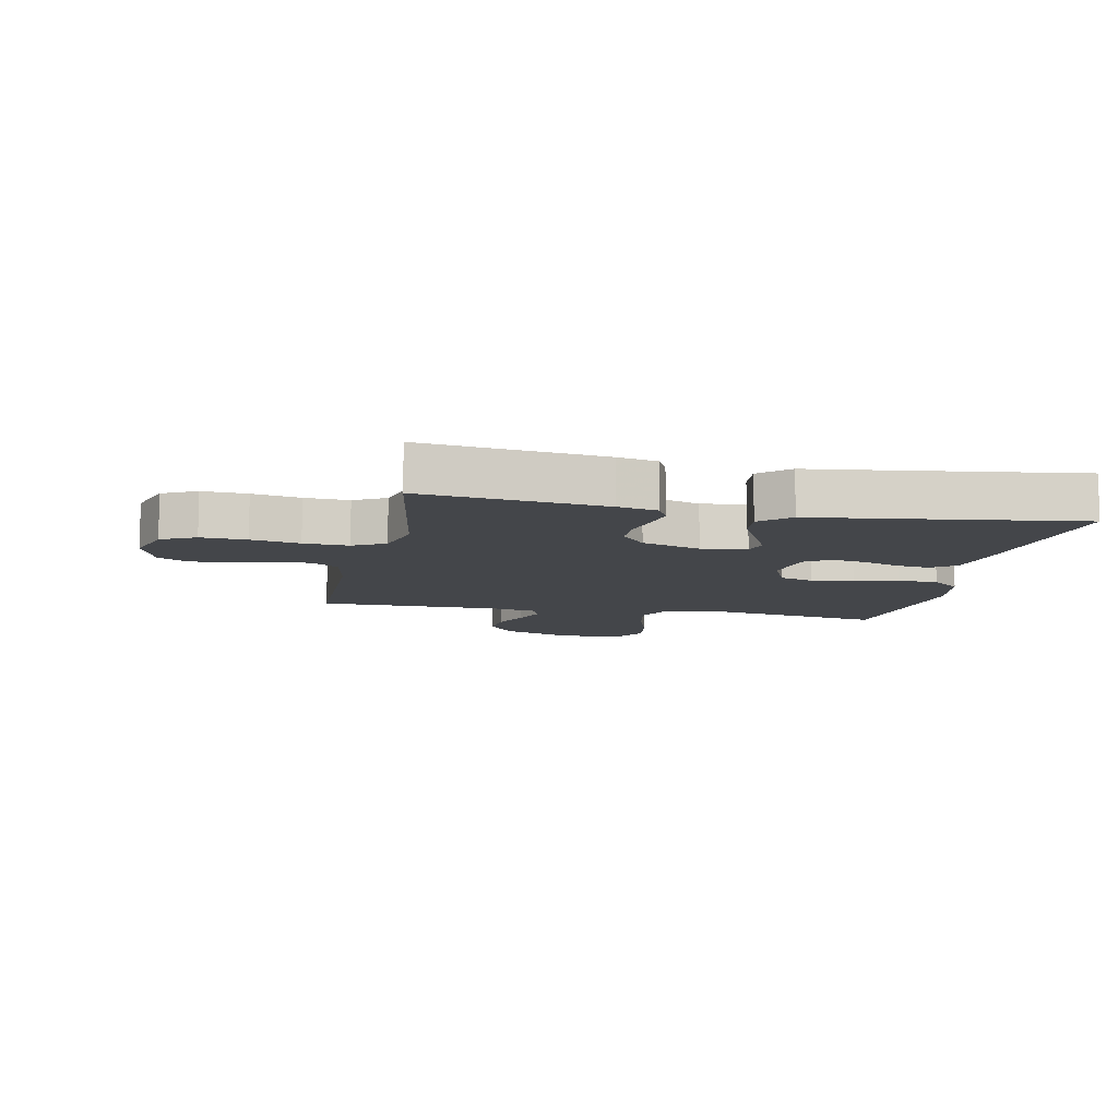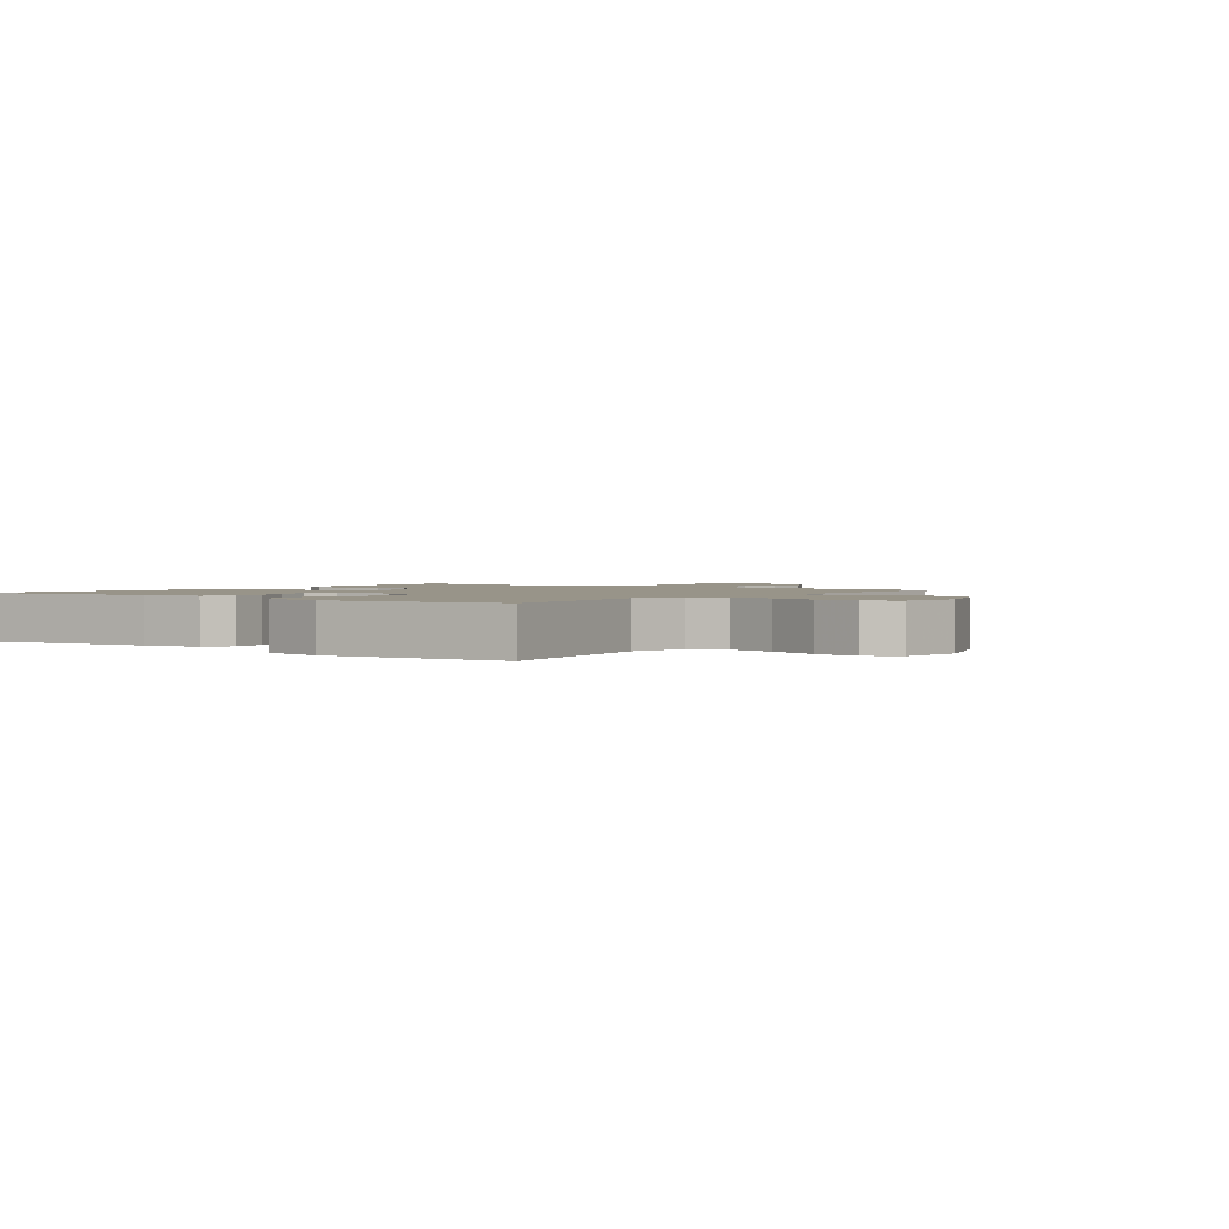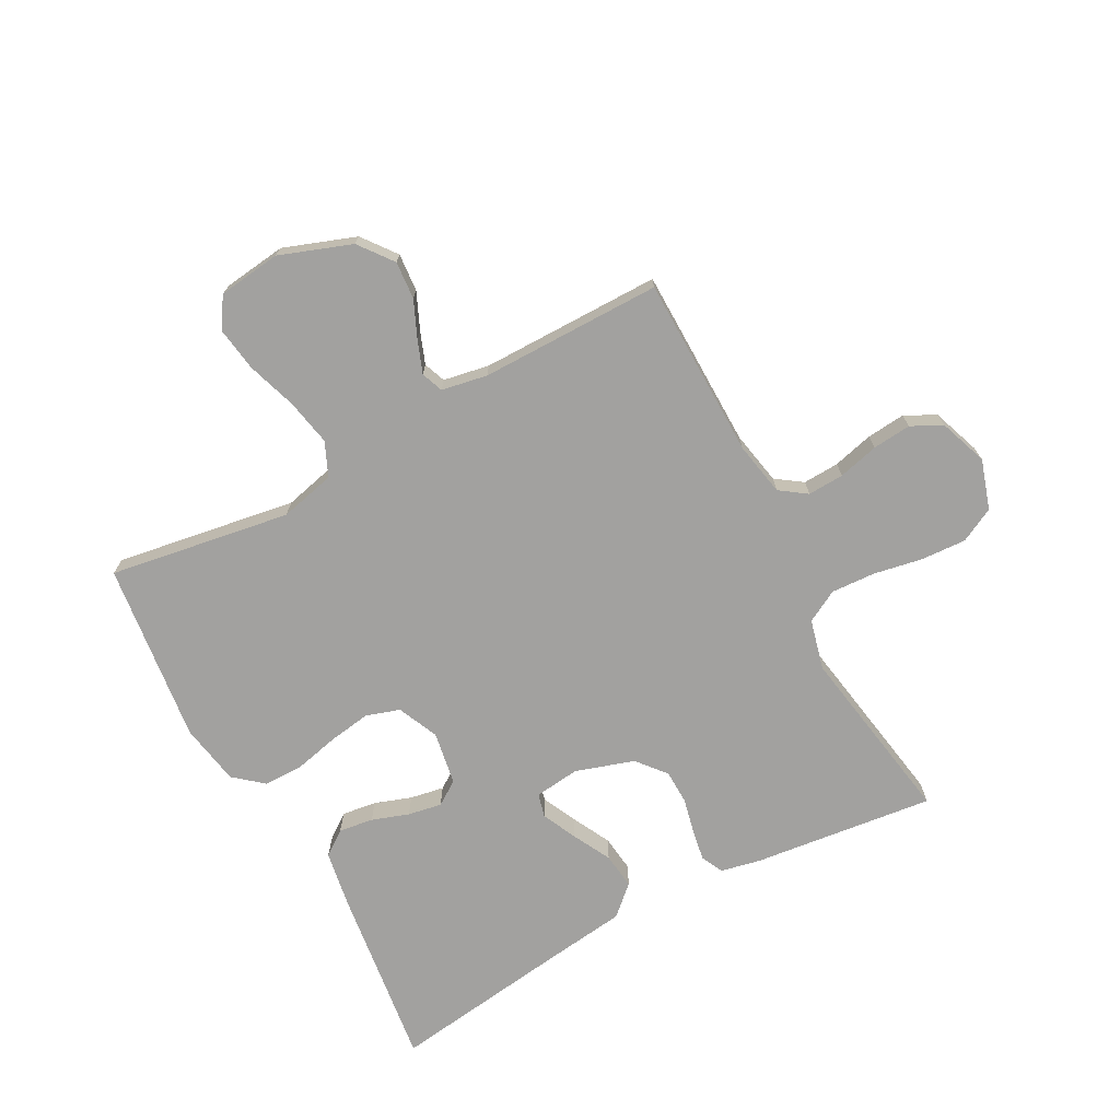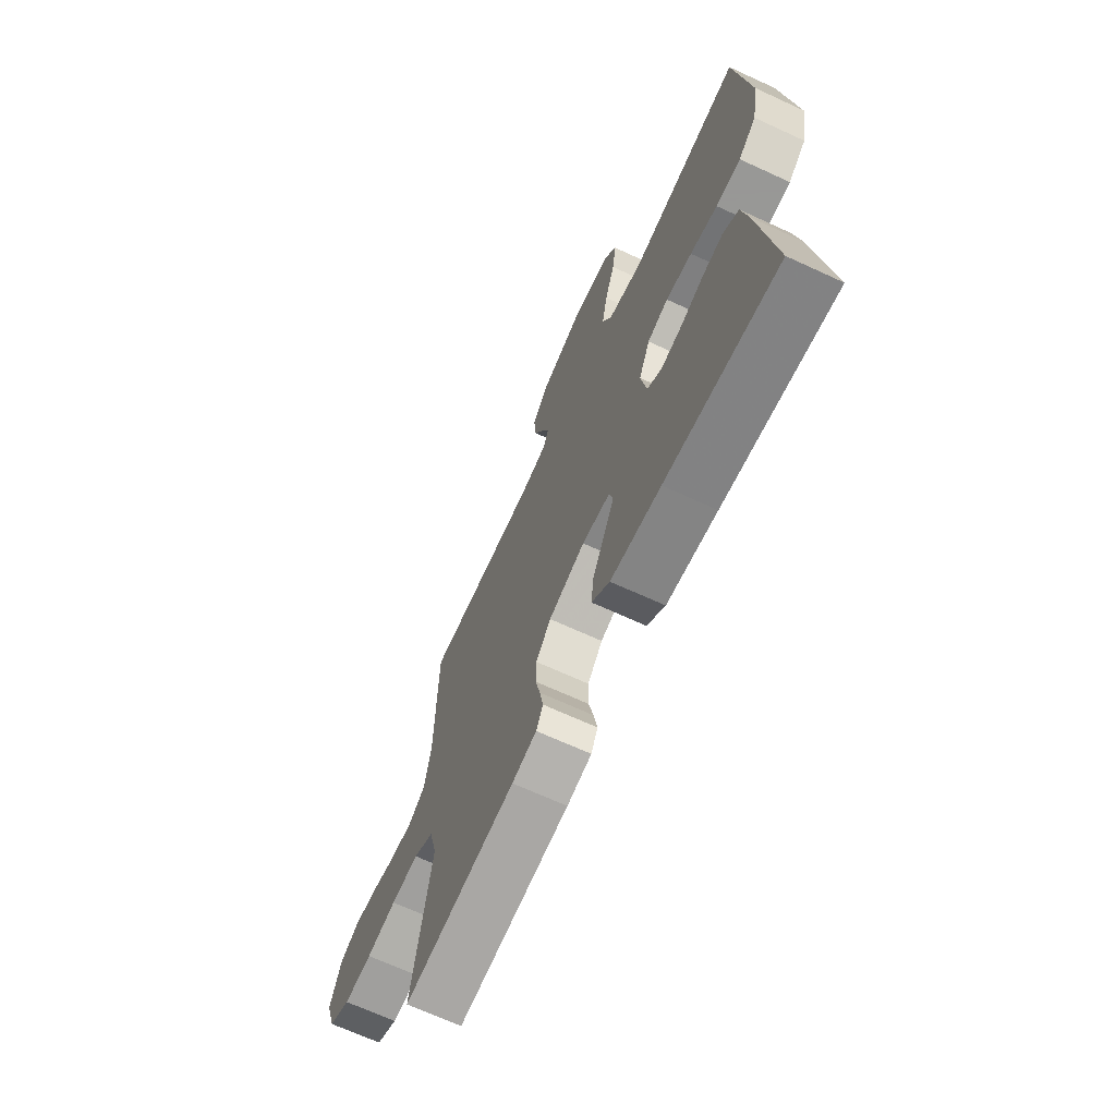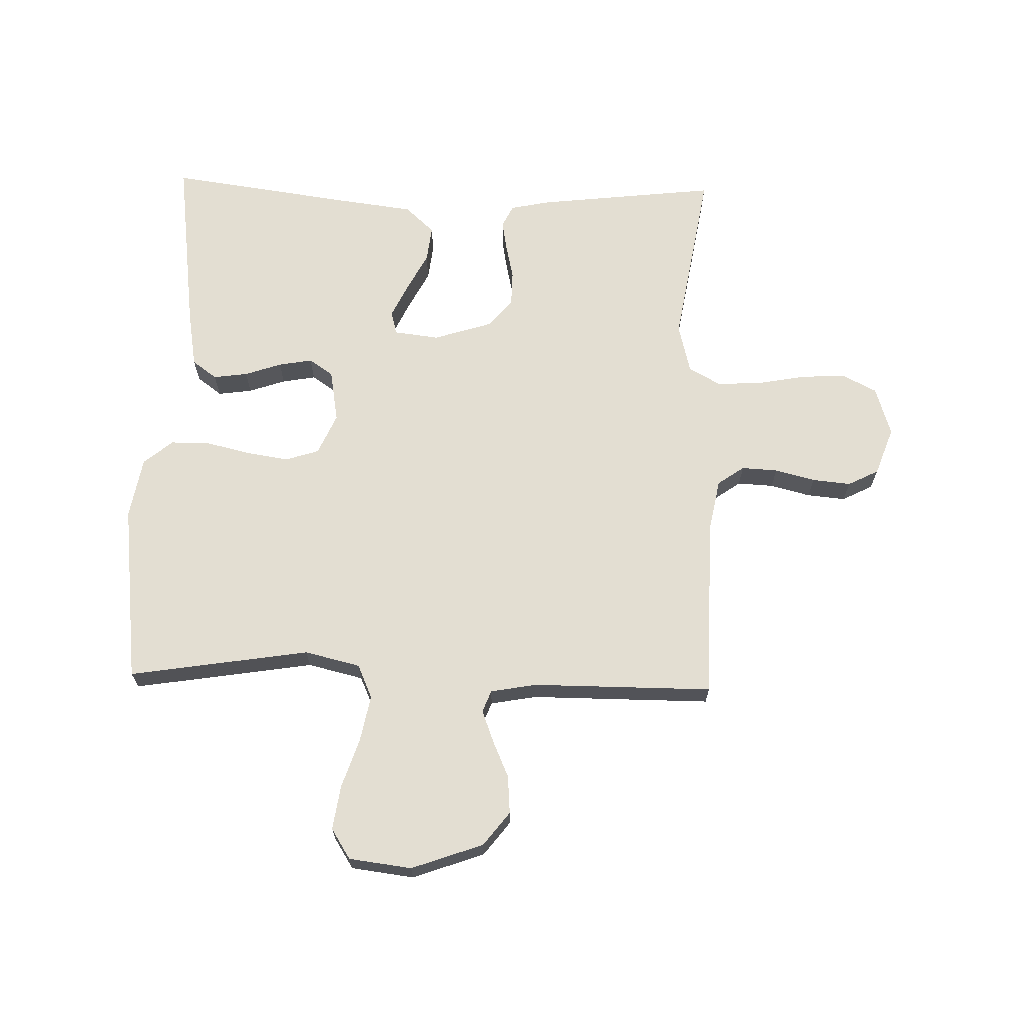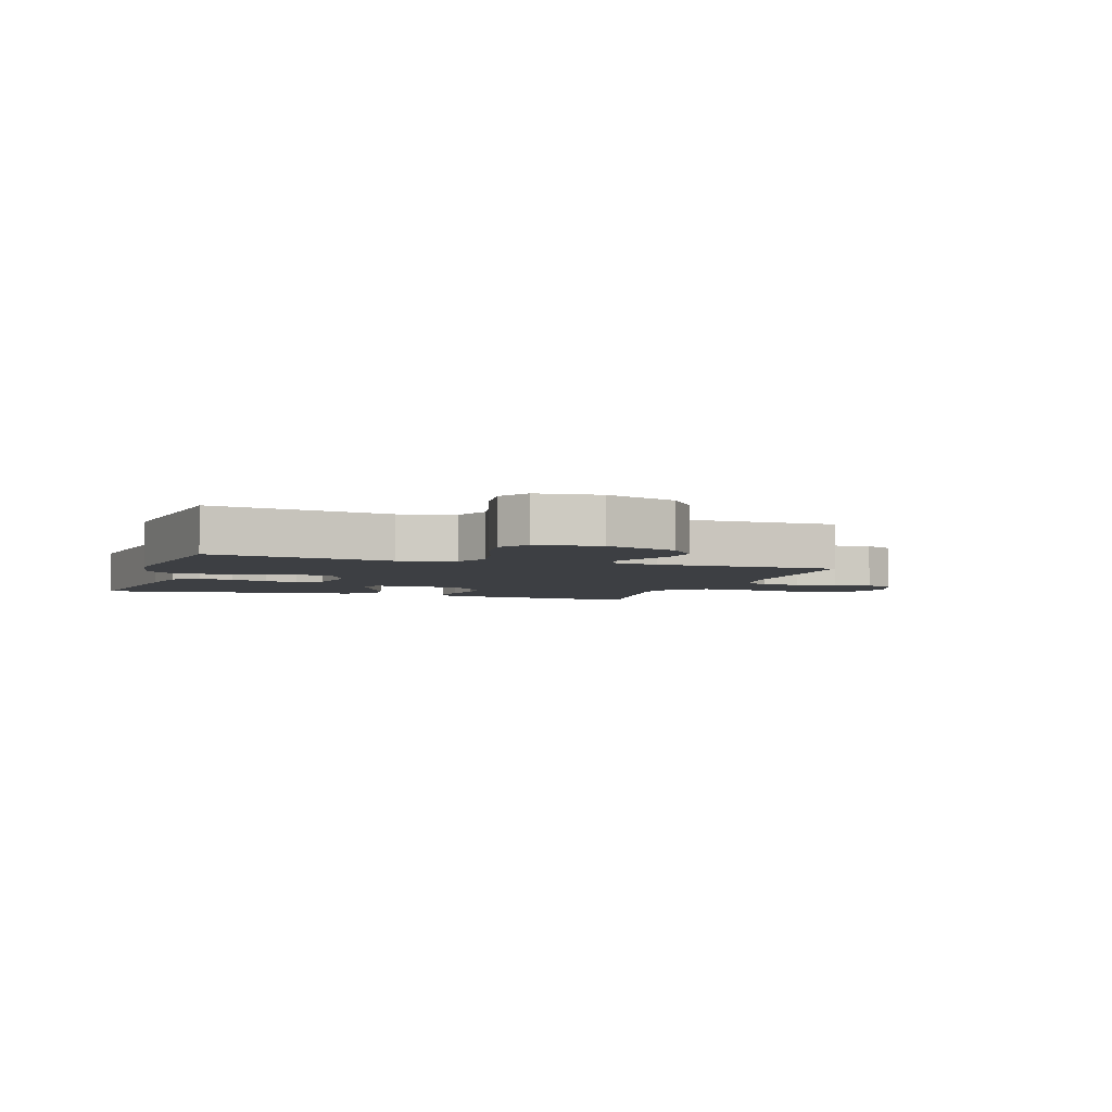
<metadata>
{"format":"obj","ext":"obj","renderer":"f3d","projection":"perspective","resolution":1024,"background":"white","views":[{"elev":-9.8,"azim":168.3,"up":"+Y"},{"elev":1.7,"azim":-53.3,"up":"+Y"},{"elev":-72.2,"azim":28.3,"up":"+Y"},{"elev":-68.4,"azim":-114.7,"up":"+Z"},{"elev":67.4,"azim":1.6,"up":"+Y"},{"elev":-4.1,"azim":-18.5,"up":"+Y"}]}
</metadata>
<code>
v -0.5 0.07 -0.5
v -0.461 0.07 -0.2
v -0.445 0.07 -0.106
v -0.404 0.07 -0.076
v -0.347 0.07 -0.084
v -0.286 0.07 -0.105
v -0.23 0.07 -0.115
v -0.19 0.07 -0.088
v -0.175 0.07 0
v -0.205 0.07 0.068
v -0.261 0.07 0.086
v -0.331 0.07 0.075
v -0.404 0.07 0.058
v -0.47 0.07 0.058
v -0.518 0.07 0.098
v -0.536 0.07 0.2
v -0.5 0.07 0.5
v -0.2 0.07 0.452
v -0.108 0.07 0.474
v -0.083 0.07 0.53
v -0.098 0.07 0.607
v -0.125 0.07 0.689
v -0.136 0.07 0.763
v -0.104 0.07 0.813
v 0 0.07 0.826
v 0.119 0.07 0.783
v 0.162 0.07 0.727
v 0.157 0.07 0.664
v 0.13 0.07 0.603
v 0.11 0.07 0.55
v 0.124 0.07 0.514
v 0.2 0.07 0.5
v 0.5 0.07 0.5
v 0.504 0.07 0.2
v 0.521 0.07 0.111
v 0.565 0.07 0.08
v 0.625 0.07 0.083
v 0.692 0.07 0.1
v 0.756 0.07 0.106
v 0.807 0.07 0.08
v 0.836 0.07 0
v 0.81 0.07 -0.082
v 0.753 0.07 -0.111
v 0.678 0.07 -0.107
v 0.598 0.07 -0.092
v 0.524 0.07 -0.088
v 0.471 0.07 -0.117
v 0.45 0.07 -0.2
v 0.5 0.07 -0.5
v 0.2 0.07 -0.465
v 0.134 0.07 -0.451
v 0.116 0.07 -0.414
v 0.125 0.07 -0.363
v 0.138 0.07 -0.305
v 0.137 0.07 -0.248
v 0.097 0.07 -0.2
v 0 0.07 -0.169
v -0.075 0.07 -0.178
v -0.085 0.07 -0.217
v -0.058 0.07 -0.274
v -0.025 0.07 -0.338
v -0.018 0.07 -0.398
v -0.066 0.07 -0.442
v -0.2 0.07 -0.459
v -0.5 0 -0.5
v -0.461 0 -0.2
v -0.445 0 -0.106
v -0.404 0 -0.076
v -0.347 0 -0.084
v -0.286 0 -0.105
v -0.23 0 -0.115
v -0.19 0 -0.088
v -0.175 0 0
v -0.205 0 0.068
v -0.261 0 0.086
v -0.331 0 0.075
v -0.404 0 0.058
v -0.47 0 0.058
v -0.518 0 0.098
v -0.536 0 0.2
v -0.5 0 0.5
v -0.2 0 0.452
v -0.108 0 0.474
v -0.083 0 0.53
v -0.098 0 0.607
v -0.125 0 0.689
v -0.136 0 0.763
v -0.104 0 0.813
v 0 0 0.826
v 0.119 0 0.783
v 0.162 0 0.727
v 0.157 0 0.664
v 0.13 0 0.603
v 0.11 0 0.55
v 0.124 0 0.514
v 0.2 0 0.5
v 0.5 0 0.5
v 0.504 0 0.2
v 0.521 0 0.111
v 0.565 0 0.08
v 0.625 0 0.083
v 0.692 0 0.1
v 0.756 0 0.106
v 0.807 0 0.08
v 0.836 0 0
v 0.81 0 -0.082
v 0.753 0 -0.111
v 0.678 0 -0.107
v 0.598 0 -0.092
v 0.524 0 -0.088
v 0.471 0 -0.117
v 0.45 0 -0.2
v 0.5 0 -0.5
v 0.2 0 -0.465
v 0.134 0 -0.451
v 0.116 0 -0.414
v 0.125 0 -0.363
v 0.138 0 -0.305
v 0.137 0 -0.248
v 0.097 0 -0.2
v 0 0 -0.169
v -0.075 0 -0.178
v -0.085 0 -0.217
v -0.058 0 -0.274
v -0.025 0 -0.338
v -0.018 0 -0.398
v -0.066 0 -0.442
v -0.2 0 -0.459
f 61 62 63 64
f 60 61 64 1
f 59 60 1 2
f 58 59 2 3
f 57 58 3
f 51 52 53 54
f 49 50 51 54
f 48 49 54 55
f 47 48 55 56
f 42 43 44 45
f 42 45 46
f 41 42 46
f 40 41 46
f 37 38 39 40
f 36 37 40 46
f 35 36 46 47
f 32 33 34
f 31 32 34 35
f 26 27 28 29
f 26 29 30
f 25 26 30
f 24 25 30 31
f 21 22 23 24
f 20 21 24 31
f 15 16 17 18
f 15 18 19
f 12 13 14 15
f 11 12 15 19
f 10 11 19 20
f 3 4 5 6
f 57 3 6 7
f 35 47 56 57
f 35 57 7 8
f 31 35 8 9
f 9 10 20 31
f 128 127 126 125
f 65 128 125 124
f 66 65 124 123
f 67 66 123 122
f 67 122 121
f 118 117 116 115
f 118 115 114 113
f 119 118 113 112
f 120 119 112 111
f 109 108 107 106
f 110 109 106
f 110 106 105
f 110 105 104
f 104 103 102 101
f 110 104 101 100
f 111 110 100 99
f 98 97 96
f 99 98 96 95
f 93 92 91 90
f 94 93 90
f 94 90 89
f 95 94 89 88
f 88 87 86 85
f 95 88 85 84
f 82 81 80 79
f 83 82 79
f 79 78 77 76
f 83 79 76 75
f 84 83 75 74
f 70 69 68 67
f 71 70 67 121
f 121 120 111 99
f 72 71 121 99
f 73 72 99 95
f 95 84 74 73
f 1 65 66 2
f 2 66 67 3
f 3 67 68 4
f 4 68 69 5
f 5 69 70 6
f 6 70 71 7
f 7 71 72 8
f 8 72 73 9
f 9 73 74 10
f 10 74 75 11
f 11 75 76 12
f 12 76 77 13
f 13 77 78 14
f 14 78 79 15
f 15 79 80 16
f 16 80 81 17
f 17 81 82 18
f 18 82 83 19
f 19 83 84 20
f 20 84 85 21
f 21 85 86 22
f 22 86 87 23
f 23 87 88 24
f 24 88 89 25
f 25 89 90 26
f 26 90 91 27
f 27 91 92 28
f 28 92 93 29
f 29 93 94 30
f 30 94 95 31
f 31 95 96 32
f 32 96 97 33
f 33 97 98 34
f 34 98 99 35
f 35 99 100 36
f 36 100 101 37
f 37 101 102 38
f 38 102 103 39
f 39 103 104 40
f 40 104 105 41
f 41 105 106 42
f 42 106 107 43
f 43 107 108 44
f 44 108 109 45
f 45 109 110 46
f 46 110 111 47
f 47 111 112 48
f 48 112 113 49
f 49 113 114 50
f 50 114 115 51
f 51 115 116 52
f 52 116 117 53
f 53 117 118 54
f 54 118 119 55
f 55 119 120 56
f 56 120 121 57
f 57 121 122 58
f 58 122 123 59
f 59 123 124 60
f 60 124 125 61
f 61 125 126 62
f 62 126 127 63
f 63 127 128 64
f 64 128 65 1

</code>
